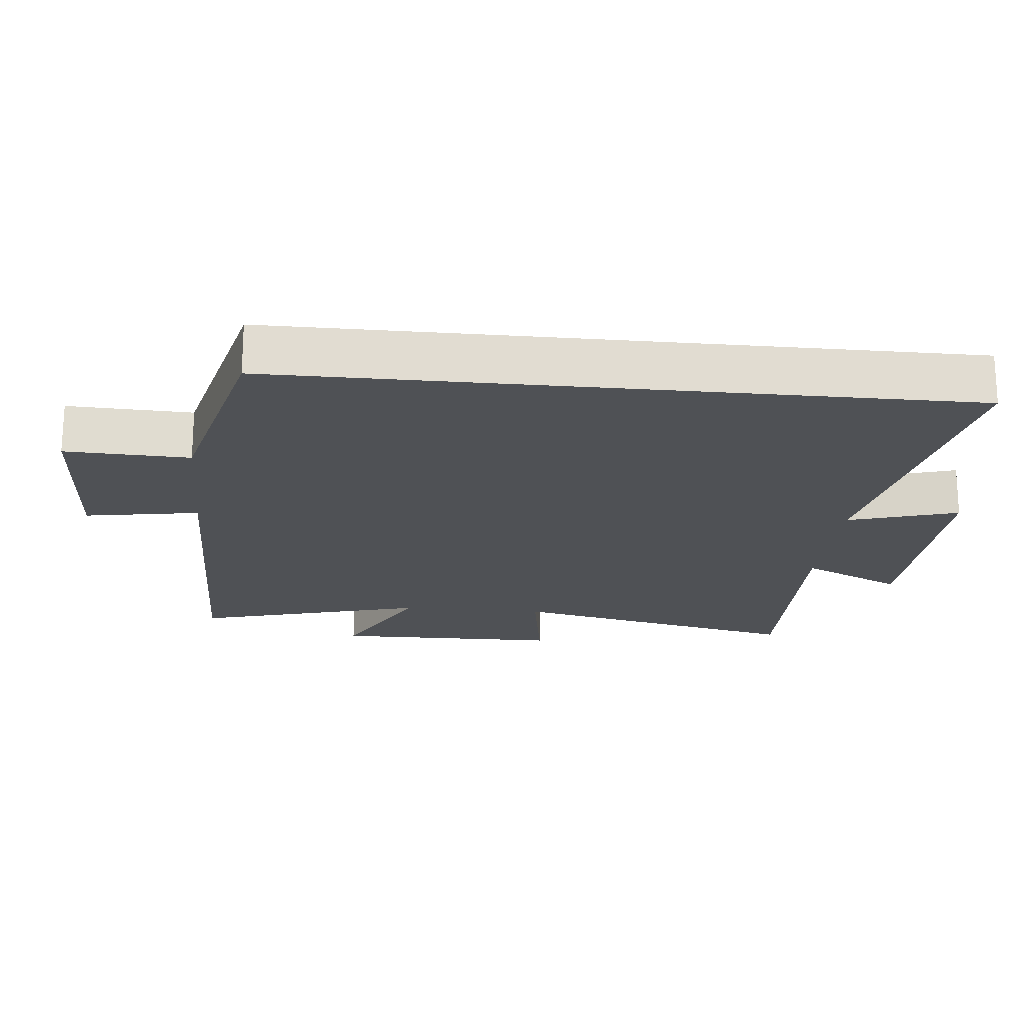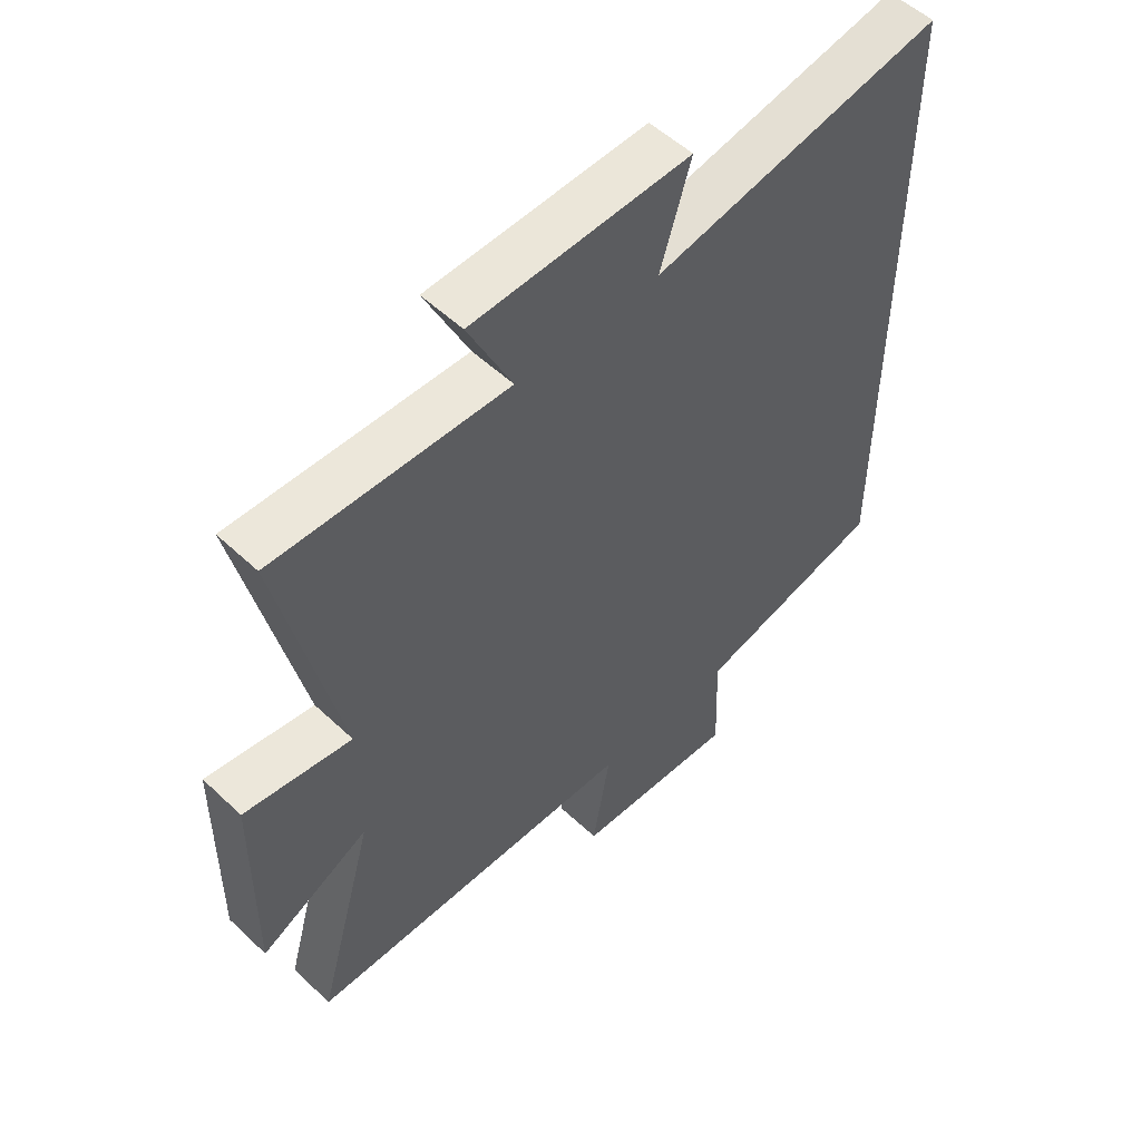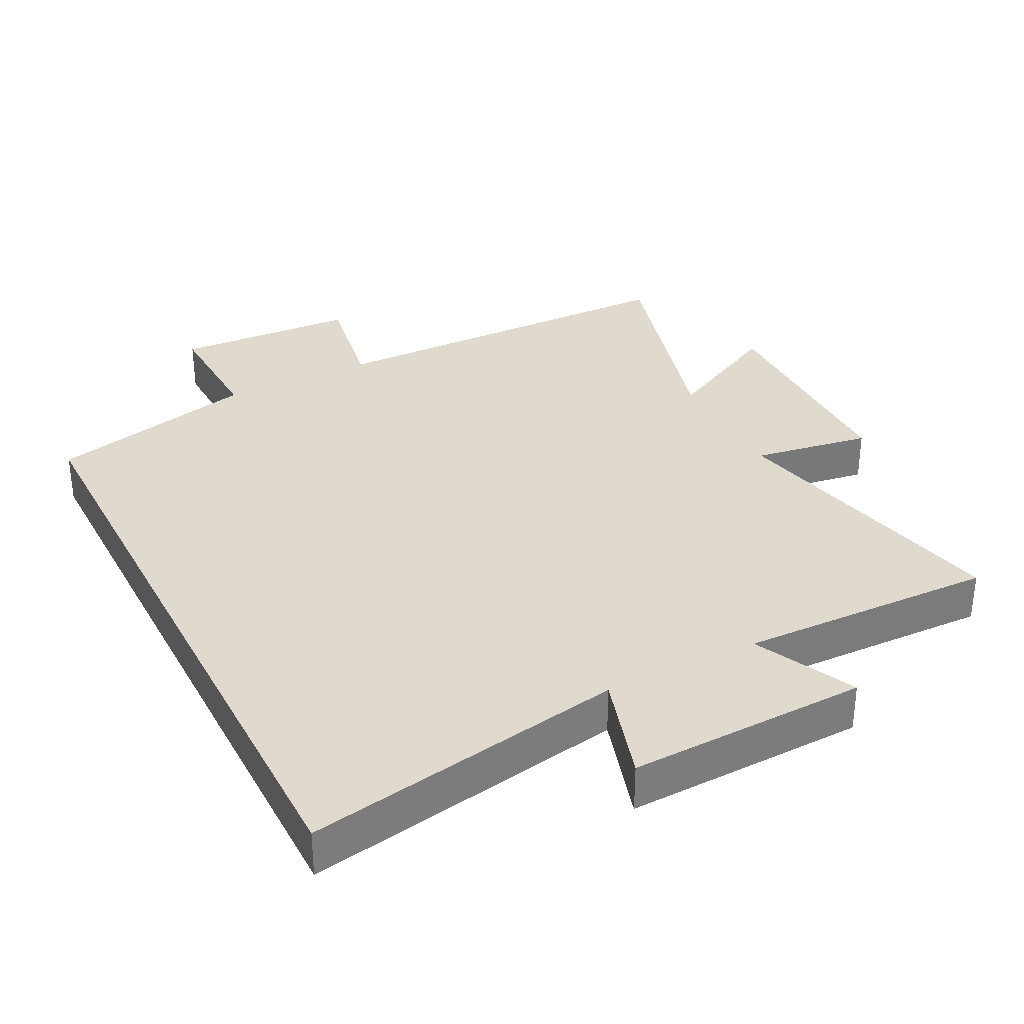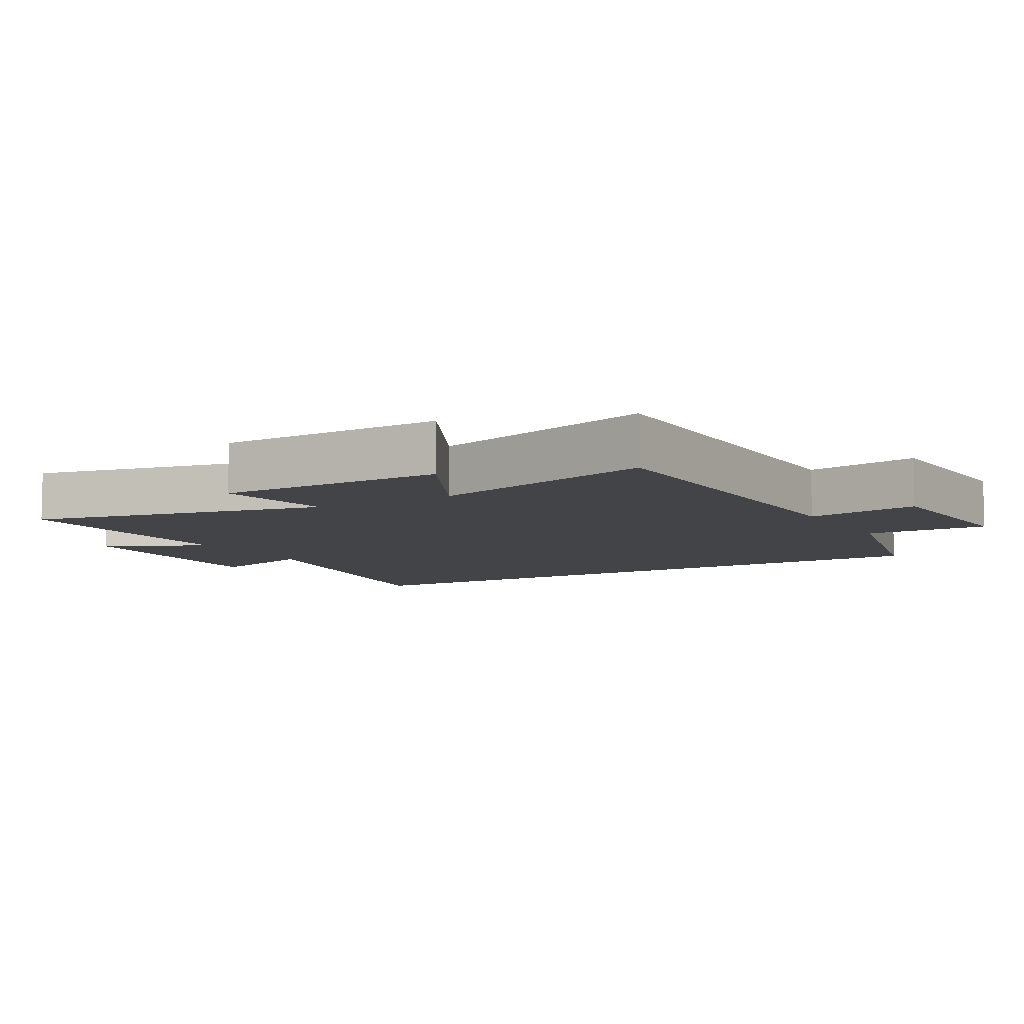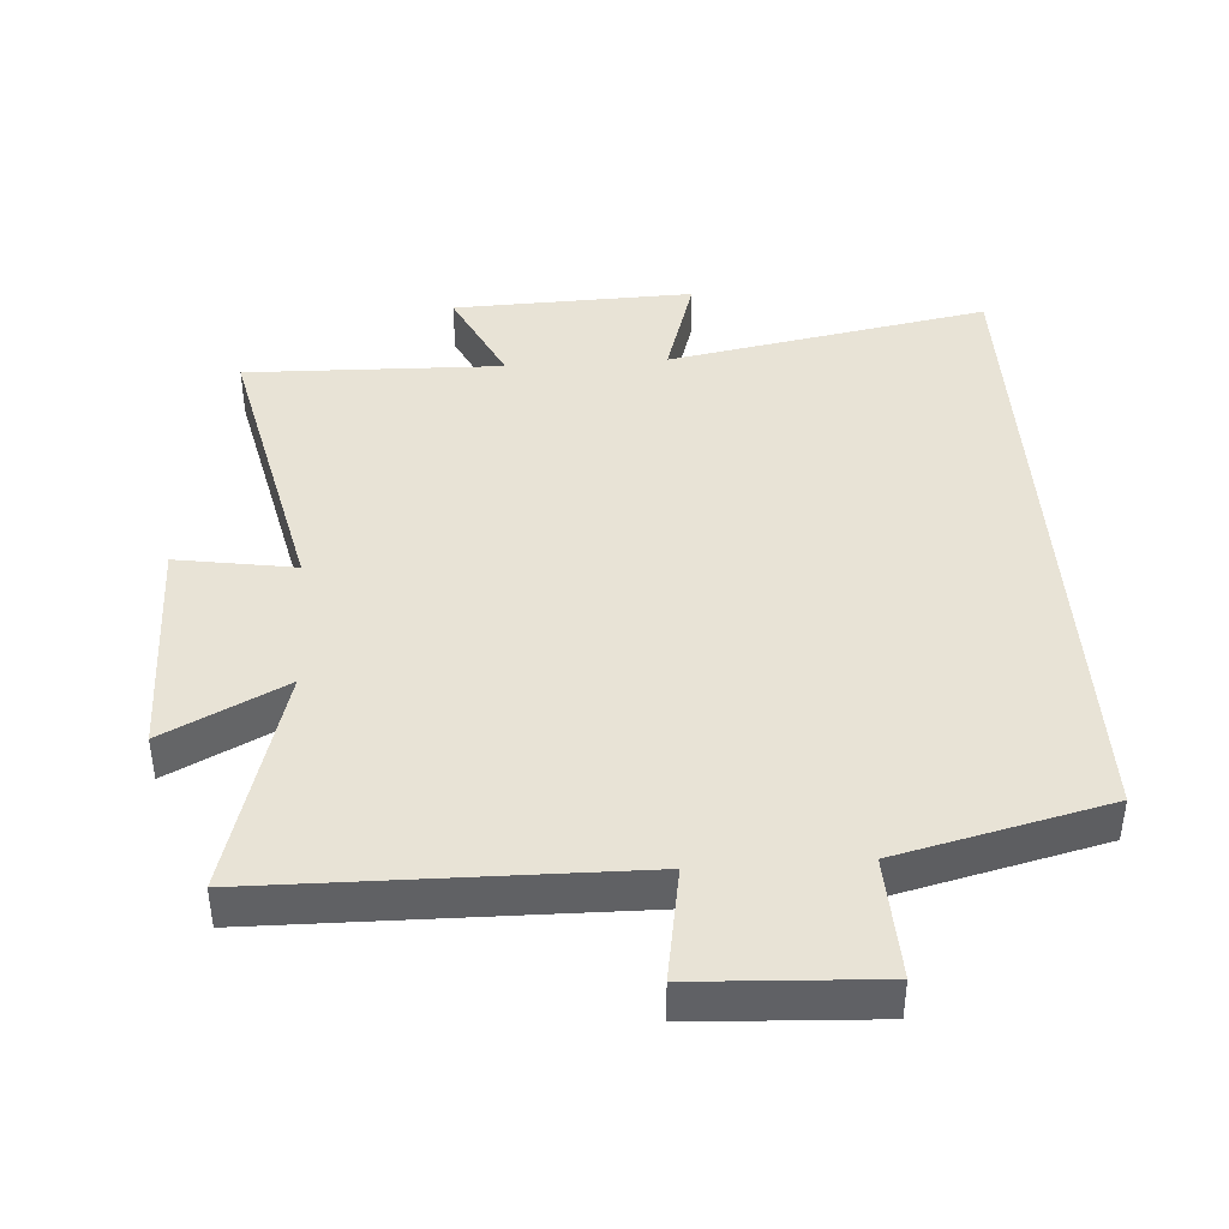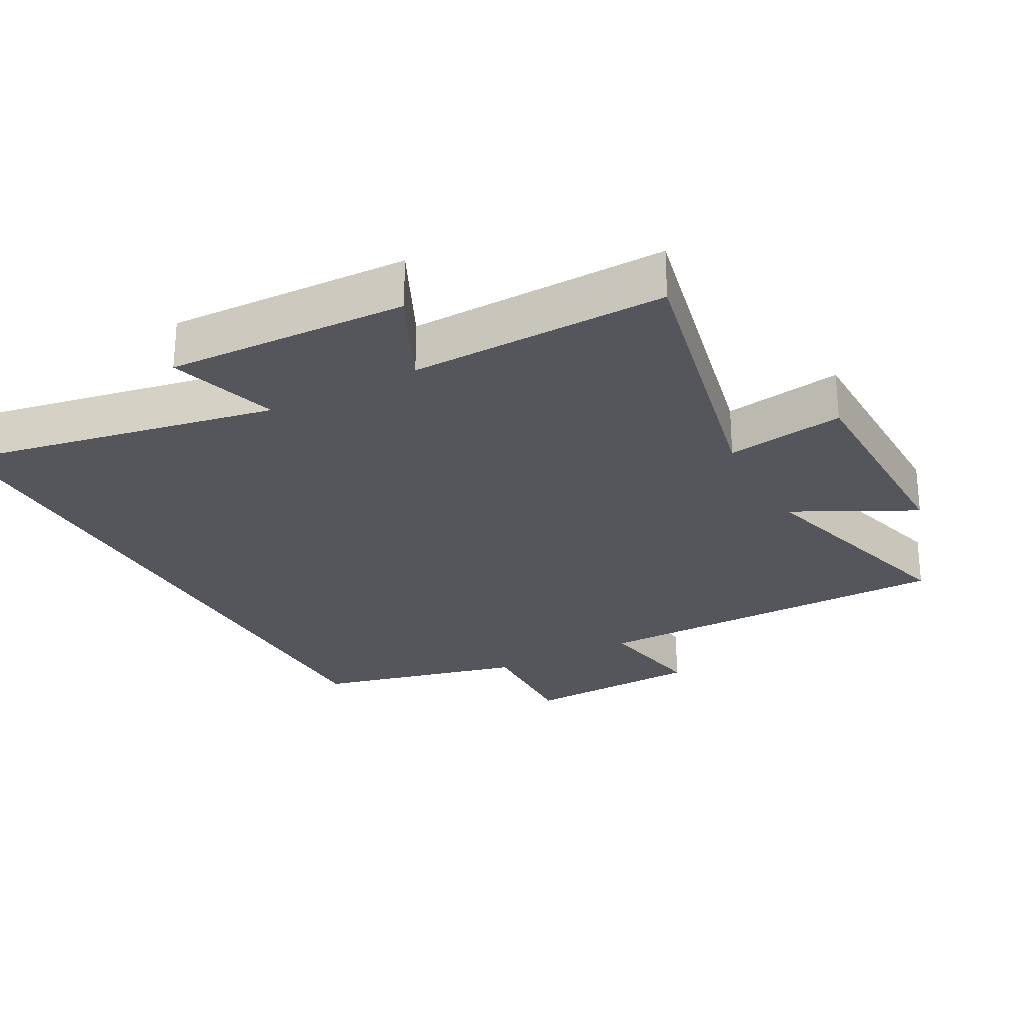
<metadata>
{"format":"obj","ext":"obj","renderer":"f3d","projection":"perspective","resolution":1024,"background":"white","views":[{"elev":-19.9,"azim":-95.7,"up":"+Y"},{"elev":53.7,"azim":135.0,"up":"+Z"},{"elev":32.9,"azim":-27.0,"up":"+Y"},{"elev":-7.7,"azim":120.3,"up":"+Y"},{"elev":41.8,"azim":176.2,"up":"+Y"},{"elev":-26.2,"azim":28.3,"up":"+Y"}]}
</metadata>
<code>
v -0.5 0.07 -0.424
v -0.5 0.07 0.589
v -0.021 0.07 0.5
v -0.071 0.07 0.663
v 0.287 0.07 0.651
v 0.215 0.07 0.5
v 0.597 0.07 0.51
v 0.5 0.07 0.071
v 0.676 0.07 0.099
v 0.68 0.07 -0.241
v 0.5 0.07 -0.149
v 0.596 0.07 -0.493
v 0.046 0.07 -0.5
v 0.075 0.07 -0.67
v -0.195 0.07 -0.684
v -0.188 0.07 -0.5
v -0.5 0 -0.424
v -0.5 0 0.589
v -0.021 0 0.5
v -0.071 0 0.663
v 0.287 0 0.651
v 0.215 0 0.5
v 0.597 0 0.51
v 0.5 0 0.071
v 0.676 0 0.099
v 0.68 0 -0.241
v 0.5 0 -0.149
v 0.596 0 -0.493
v 0.046 0 -0.5
v 0.075 0 -0.67
v -0.195 0 -0.684
v -0.188 0 -0.5
f 13 14 15 16
f 11 12 13 16
f 11 16 1 2
f 8 9 10 11
f 8 11 2 3
f 6 7 8
f 6 8 3 4
f 4 5 6
f 32 31 30 29
f 32 29 28 27
f 18 17 32 27
f 27 26 25 24
f 19 18 27 24
f 24 23 22
f 20 19 24 22
f 22 21 20
f 1 17 18 2
f 2 18 19 3
f 3 19 20 4
f 4 20 21 5
f 5 21 22 6
f 6 22 23 7
f 7 23 24 8
f 8 24 25 9
f 9 25 26 10
f 10 26 27 11
f 11 27 28 12
f 12 28 29 13
f 13 29 30 14
f 14 30 31 15
f 15 31 32 16
f 16 32 17 1

</code>
